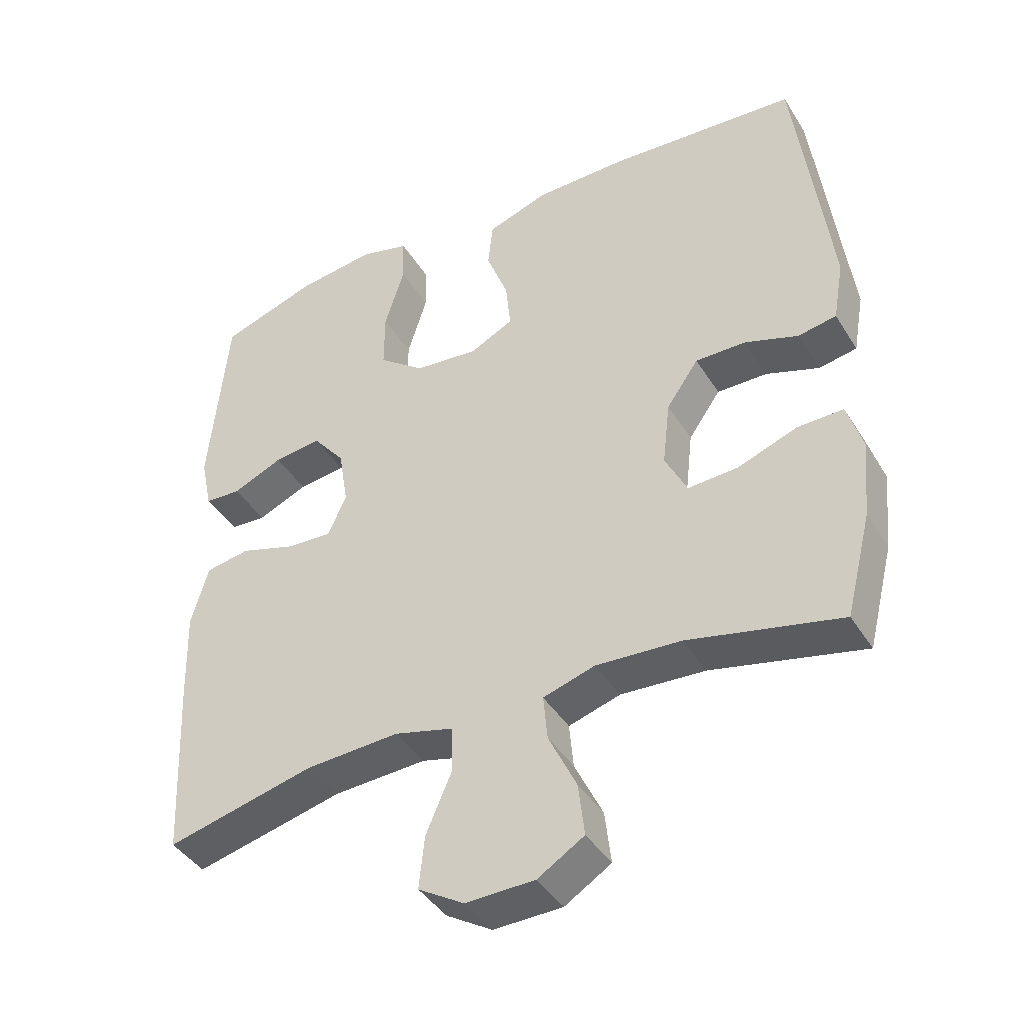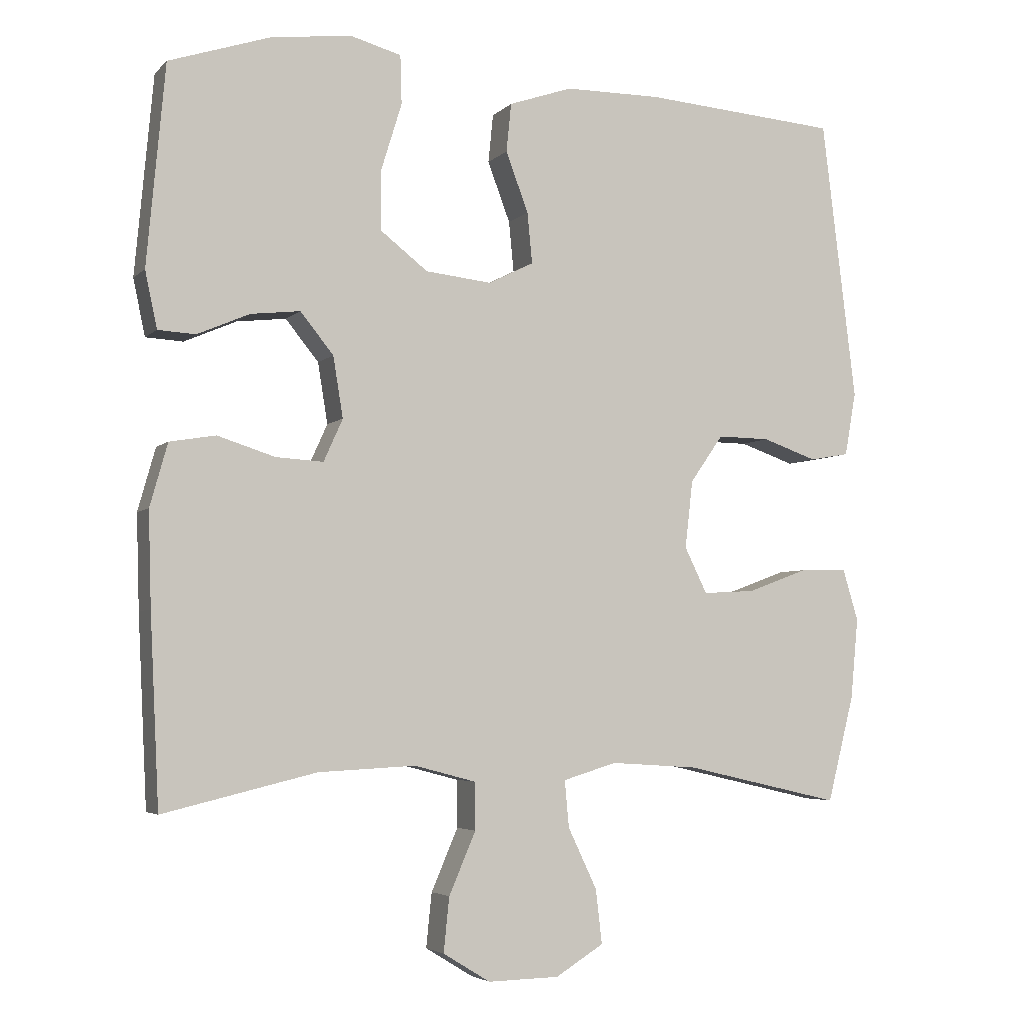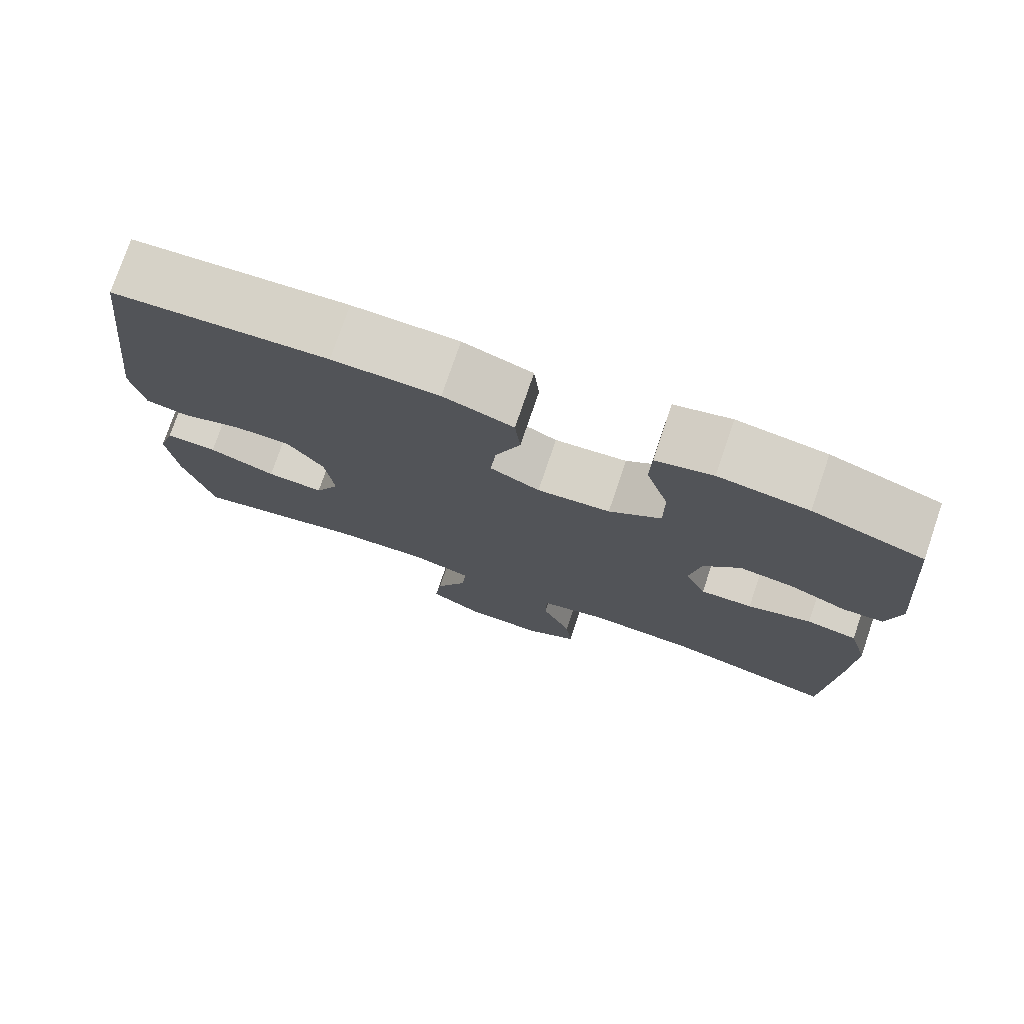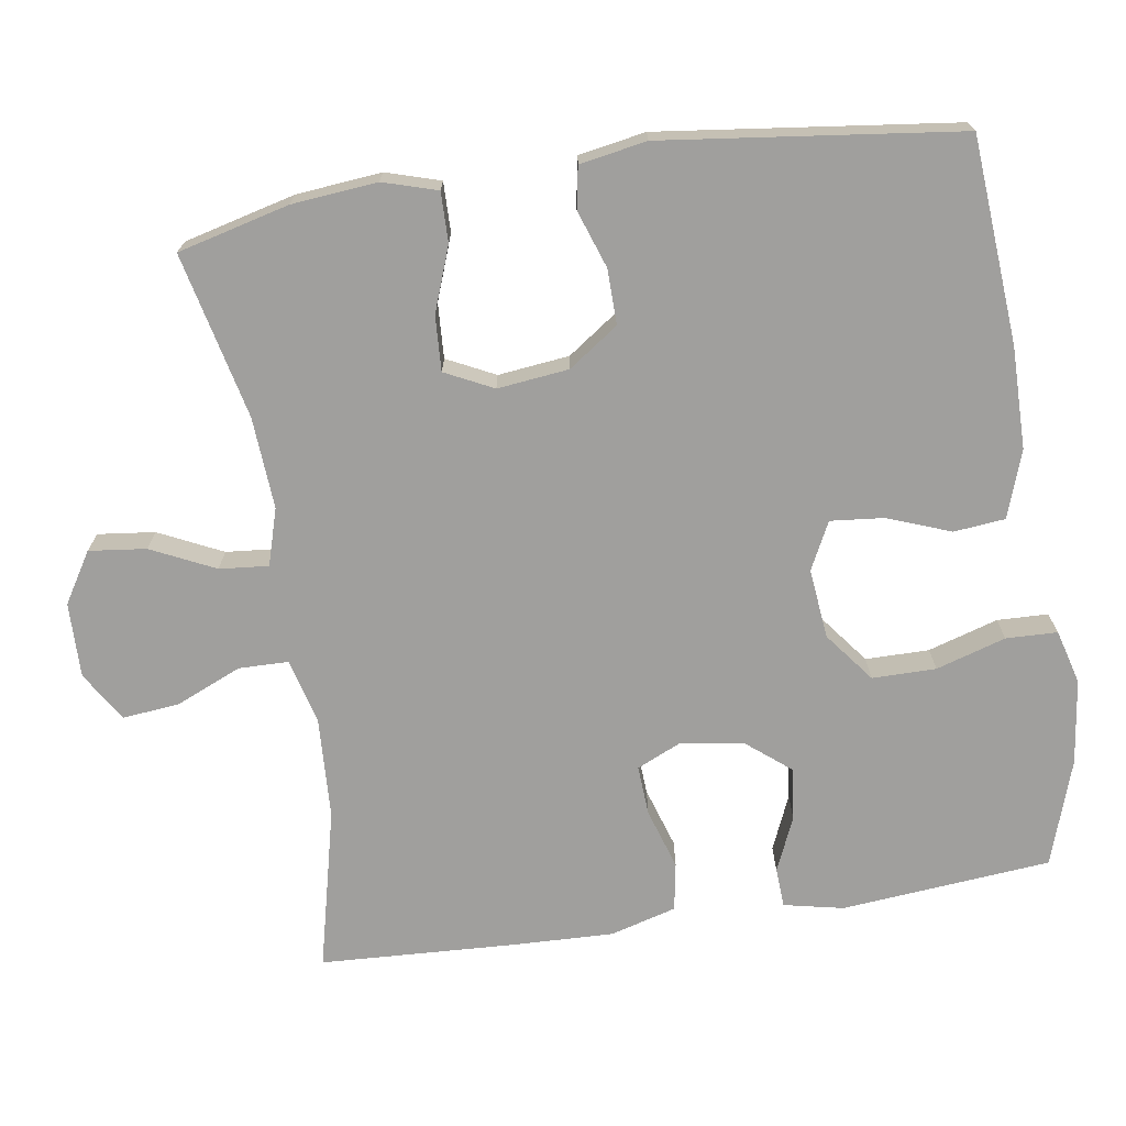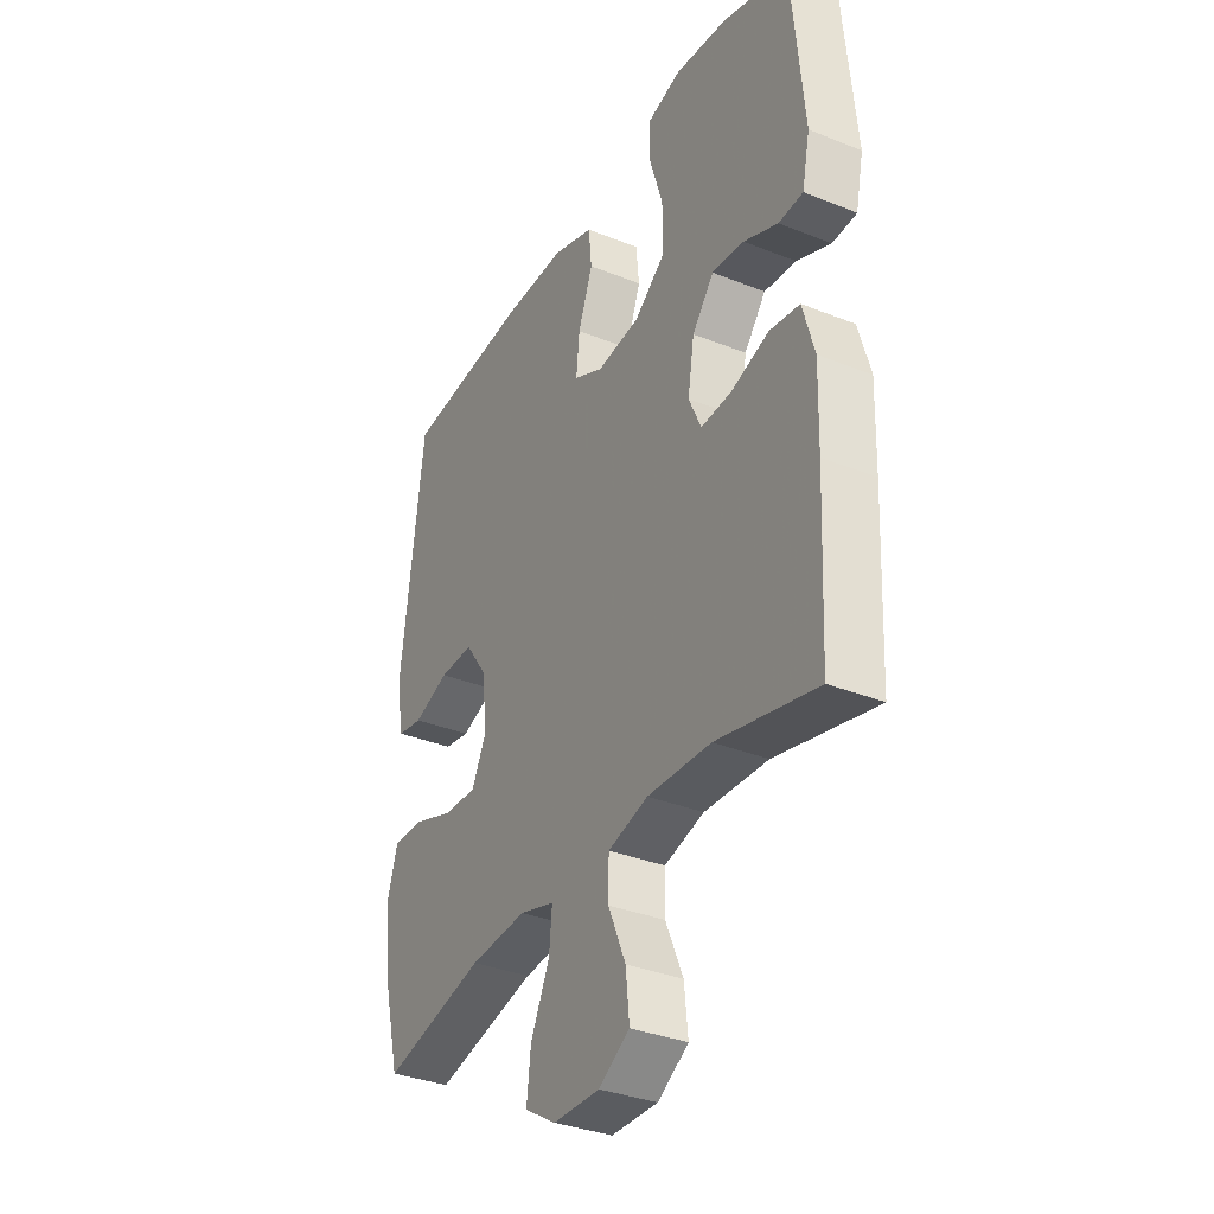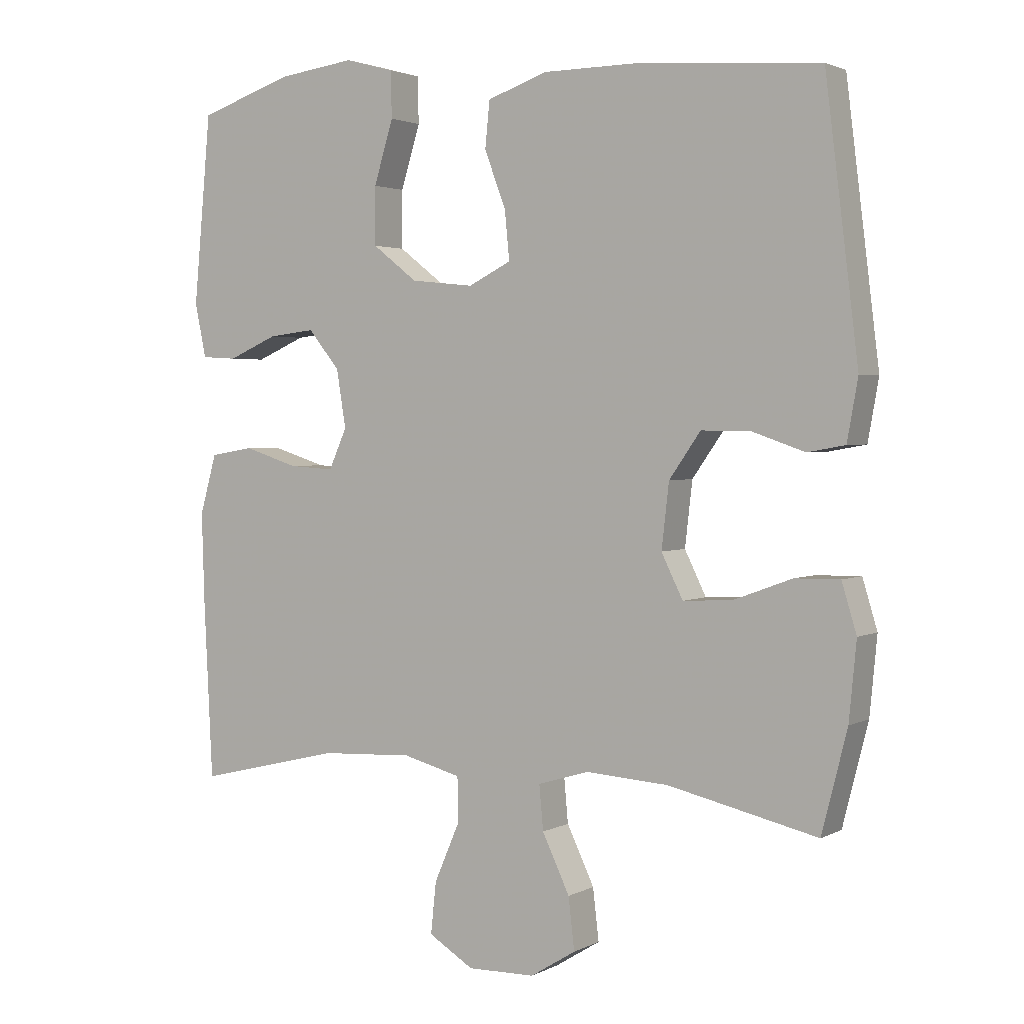
<metadata>
{"format":"obj","ext":"obj","renderer":"f3d","projection":"perspective","resolution":1024,"background":"white","views":[{"elev":-41.9,"azim":-150.6,"up":"+Z"},{"elev":-4.3,"azim":158.0,"up":"+Z"},{"elev":76.4,"azim":18.8,"up":"+Z"},{"elev":-71.3,"azim":-81.3,"up":"+Y"},{"elev":-34.6,"azim":61.8,"up":"+Z"},{"elev":2.4,"azim":-149.0,"up":"+Z"}]}
</metadata>
<code>
v -0.5 0.07 -0.5
v -0.538 0.07 -0.35
v -0.549 0.07 -0.235
v -0.527 0.07 -0.162
v -0.46 0.07 -0.163
v -0.373 0.07 -0.195
v -0.299 0.07 -0.199
v -0.267 0.07 -0.134
v -0.278 0.07 -0.038
v -0.325 0.07 0.029
v -0.399 0.07 0.028
v -0.477 0.07 0.001
v -0.533 0.07 0.011
v -0.549 0.07 0.101
v -0.5 0.07 0.5
v -0.223 0.07 0.521
v -0.086 0.07 0.52
v 0.004 0.07 0.489
v 0.011 0.07 0.42
v -0.021 0.07 0.335
v -0.028 0.07 0.263
v 0.036 0.07 0.231
v 0.13 0.07 0.241
v 0.197 0.07 0.293
v 0.197 0.07 0.379
v 0.168 0.07 0.473
v 0.17 0.07 0.542
v 0.243 0.07 0.562
v 0.358 0.07 0.547
v 0.5 0.07 0.5
v 0.526 0.07 0.217
v 0.509 0.07 0.137
v 0.456 0.07 0.134
v 0.382 0.07 0.166
v 0.312 0.07 0.174
v 0.265 0.07 0.116
v 0.251 0.07 0.03
v 0.278 0.07 -0.03
v 0.345 0.07 -0.026
v 0.427 0.07 0
v 0.492 0.07 -0.011
v 0.517 0.07 -0.1
v 0.513 0.07 -0.233
v 0.5 0.07 -0.5
v 0.283 0.07 -0.448
v 0.145 0.07 -0.441
v 0.058 0.07 -0.464
v 0.057 0.07 -0.531
v 0.095 0.07 -0.619
v 0.103 0.07 -0.696
v 0.036 0.07 -0.737
v -0.065 0.07 -0.735
v -0.133 0.07 -0.693
v -0.124 0.07 -0.616
v -0.083 0.07 -0.53
v -0.077 0.07 -0.464
v -0.153 0.07 -0.441
v -0.277 0.07 -0.449
v -0.5 0 -0.5
v -0.538 0 -0.35
v -0.549 0 -0.235
v -0.527 0 -0.162
v -0.46 0 -0.163
v -0.373 0 -0.195
v -0.299 0 -0.199
v -0.267 0 -0.134
v -0.278 0 -0.038
v -0.325 0 0.029
v -0.399 0 0.028
v -0.477 0 0.001
v -0.533 0 0.011
v -0.549 0 0.101
v -0.5 0 0.5
v -0.223 0 0.521
v -0.086 0 0.52
v 0.004 0 0.489
v 0.011 0 0.42
v -0.021 0 0.335
v -0.028 0 0.263
v 0.036 0 0.231
v 0.13 0 0.241
v 0.197 0 0.293
v 0.197 0 0.379
v 0.168 0 0.473
v 0.17 0 0.542
v 0.243 0 0.562
v 0.358 0 0.547
v 0.5 0 0.5
v 0.526 0 0.217
v 0.509 0 0.137
v 0.456 0 0.134
v 0.382 0 0.166
v 0.312 0 0.174
v 0.265 0 0.116
v 0.251 0 0.03
v 0.278 0 -0.03
v 0.345 0 -0.026
v 0.427 0 0
v 0.492 0 -0.011
v 0.517 0 -0.1
v 0.513 0 -0.233
v 0.5 0 -0.5
v 0.283 0 -0.448
v 0.145 0 -0.441
v 0.058 0 -0.464
v 0.057 0 -0.531
v 0.095 0 -0.619
v 0.103 0 -0.696
v 0.036 0 -0.737
v -0.065 0 -0.735
v -0.133 0 -0.693
v -0.124 0 -0.616
v -0.083 0 -0.53
v -0.077 0 -0.464
v -0.153 0 -0.441
v -0.277 0 -0.449
f 53 54 55
f 52 53 55
f 51 52 55
f 50 51 55
f 49 50 55
f 48 49 55
f 47 48 55 56
f 46 47 56 57
f 43 44 45
f 42 43 45
f 41 42 45
f 40 41 45
f 39 40 45
f 38 39 45 46
f 37 38 46 57
f 32 33 34
f 31 32 34
f 30 31 34
f 29 30 34
f 28 29 34
f 27 28 34
f 26 27 34
f 25 26 34
f 24 25 34 35
f 23 24 35 36
f 18 19 20
f 17 18 20
f 16 17 20
f 15 16 20
f 14 15 20
f 13 14 20
f 12 13 20
f 11 12 20
f 10 11 20 21
f 9 10 21 22
f 4 5 6
f 3 4 6
f 2 3 6
f 1 2 6
f 58 1 6
f 58 6 7
f 57 58 7 8
f 36 37 57
f 23 36 57
f 22 23 57
f 9 22 57
f 8 9 57
f 113 112 111
f 113 111 110
f 113 110 109
f 113 109 108
f 113 108 107
f 113 107 106
f 114 113 106 105
f 115 114 105 104
f 103 102 101
f 103 101 100
f 103 100 99
f 103 99 98
f 103 98 97
f 104 103 97 96
f 115 104 96 95
f 92 91 90
f 92 90 89
f 92 89 88
f 92 88 87
f 92 87 86
f 92 86 85
f 92 85 84
f 92 84 83
f 93 92 83 82
f 94 93 82 81
f 78 77 76
f 78 76 75
f 78 75 74
f 78 74 73
f 78 73 72
f 78 72 71
f 78 71 70
f 78 70 69
f 79 78 69 68
f 80 79 68 67
f 64 63 62
f 64 62 61
f 64 61 60
f 64 60 59
f 64 59 116
f 65 64 116
f 66 65 116 115
f 115 95 94
f 115 94 81
f 115 81 80
f 115 80 67
f 115 67 66
f 1 59 60 2
f 2 60 61 3
f 3 61 62 4
f 4 62 63 5
f 5 63 64 6
f 6 64 65 7
f 7 65 66 8
f 8 66 67 9
f 9 67 68 10
f 10 68 69 11
f 11 69 70 12
f 12 70 71 13
f 13 71 72 14
f 14 72 73 15
f 15 73 74 16
f 16 74 75 17
f 17 75 76 18
f 18 76 77 19
f 19 77 78 20
f 20 78 79 21
f 21 79 80 22
f 22 80 81 23
f 23 81 82 24
f 24 82 83 25
f 25 83 84 26
f 26 84 85 27
f 27 85 86 28
f 28 86 87 29
f 29 87 88 30
f 30 88 89 31
f 31 89 90 32
f 32 90 91 33
f 33 91 92 34
f 34 92 93 35
f 35 93 94 36
f 36 94 95 37
f 37 95 96 38
f 38 96 97 39
f 39 97 98 40
f 40 98 99 41
f 41 99 100 42
f 42 100 101 43
f 43 101 102 44
f 44 102 103 45
f 45 103 104 46
f 46 104 105 47
f 47 105 106 48
f 48 106 107 49
f 49 107 108 50
f 50 108 109 51
f 51 109 110 52
f 52 110 111 53
f 53 111 112 54
f 54 112 113 55
f 55 113 114 56
f 56 114 115 57
f 57 115 116 58
f 58 116 59 1

</code>
